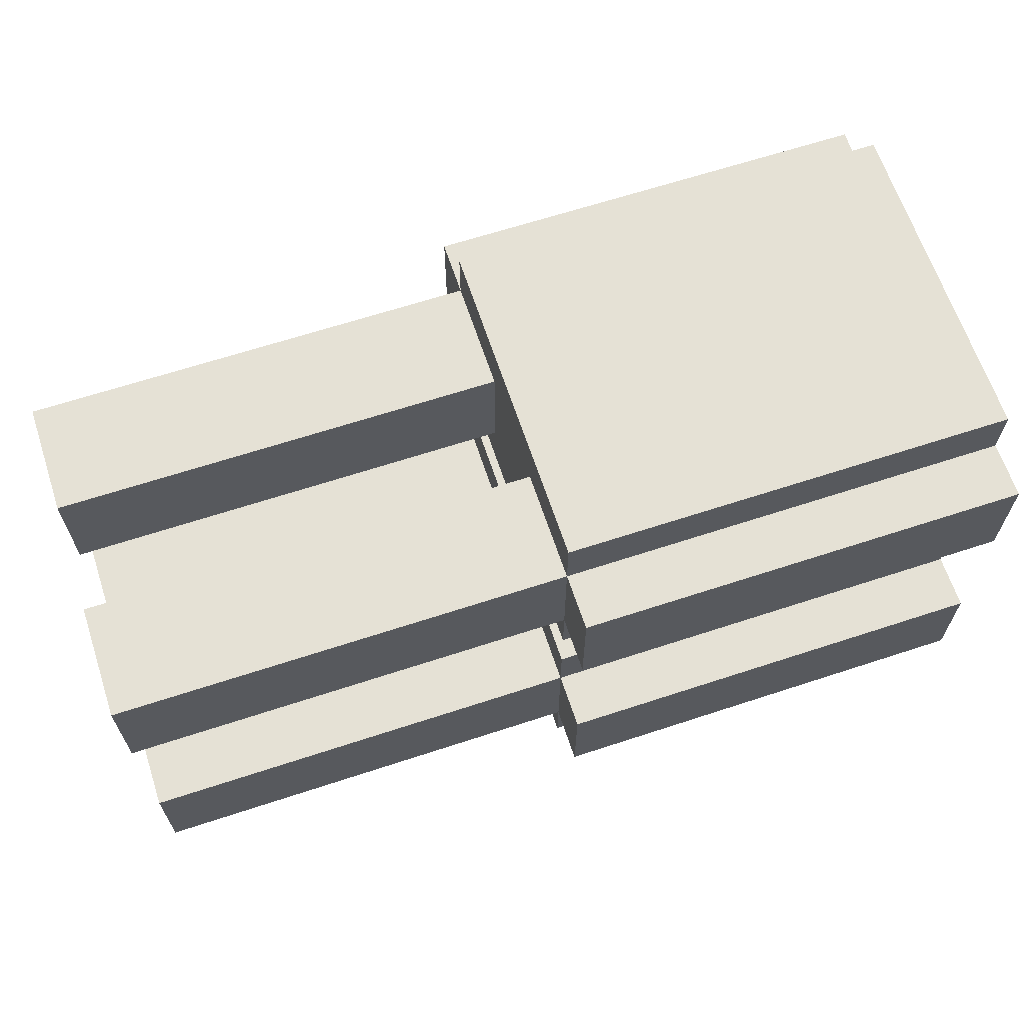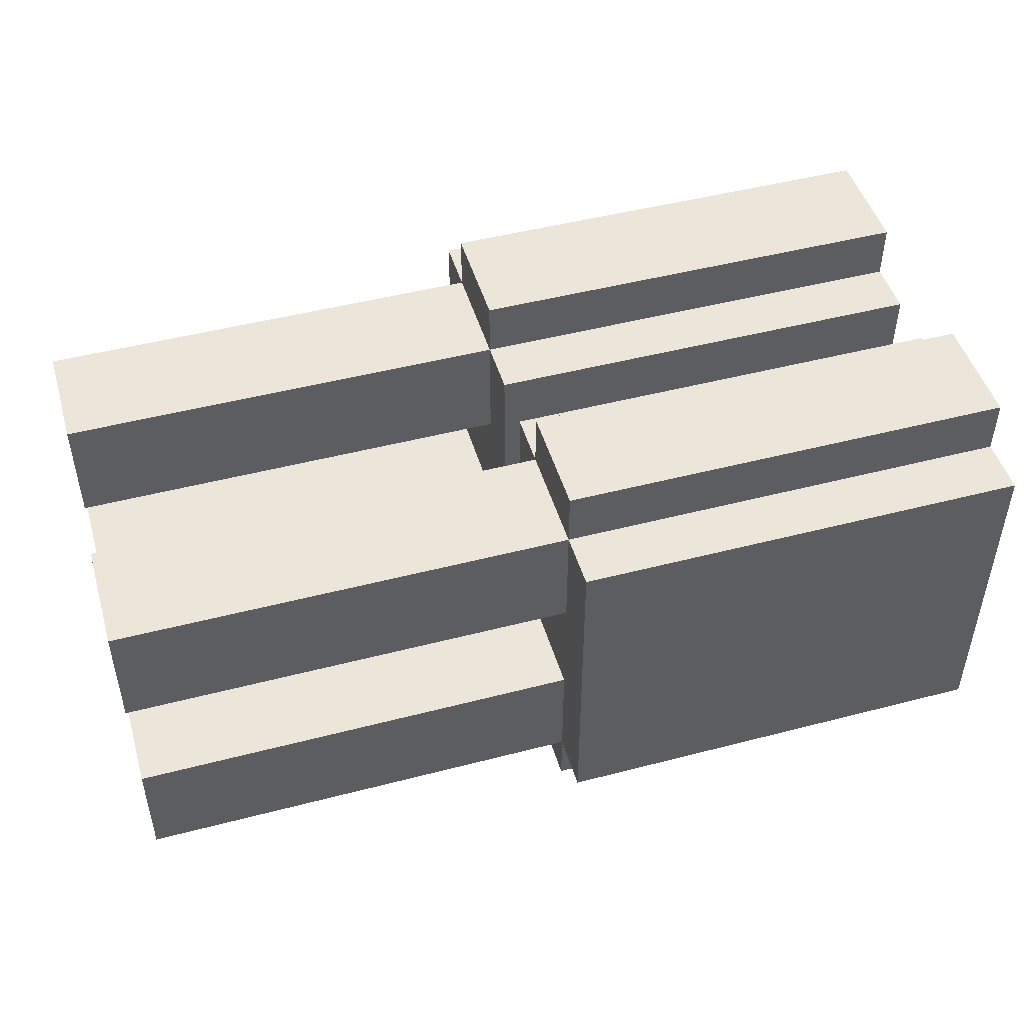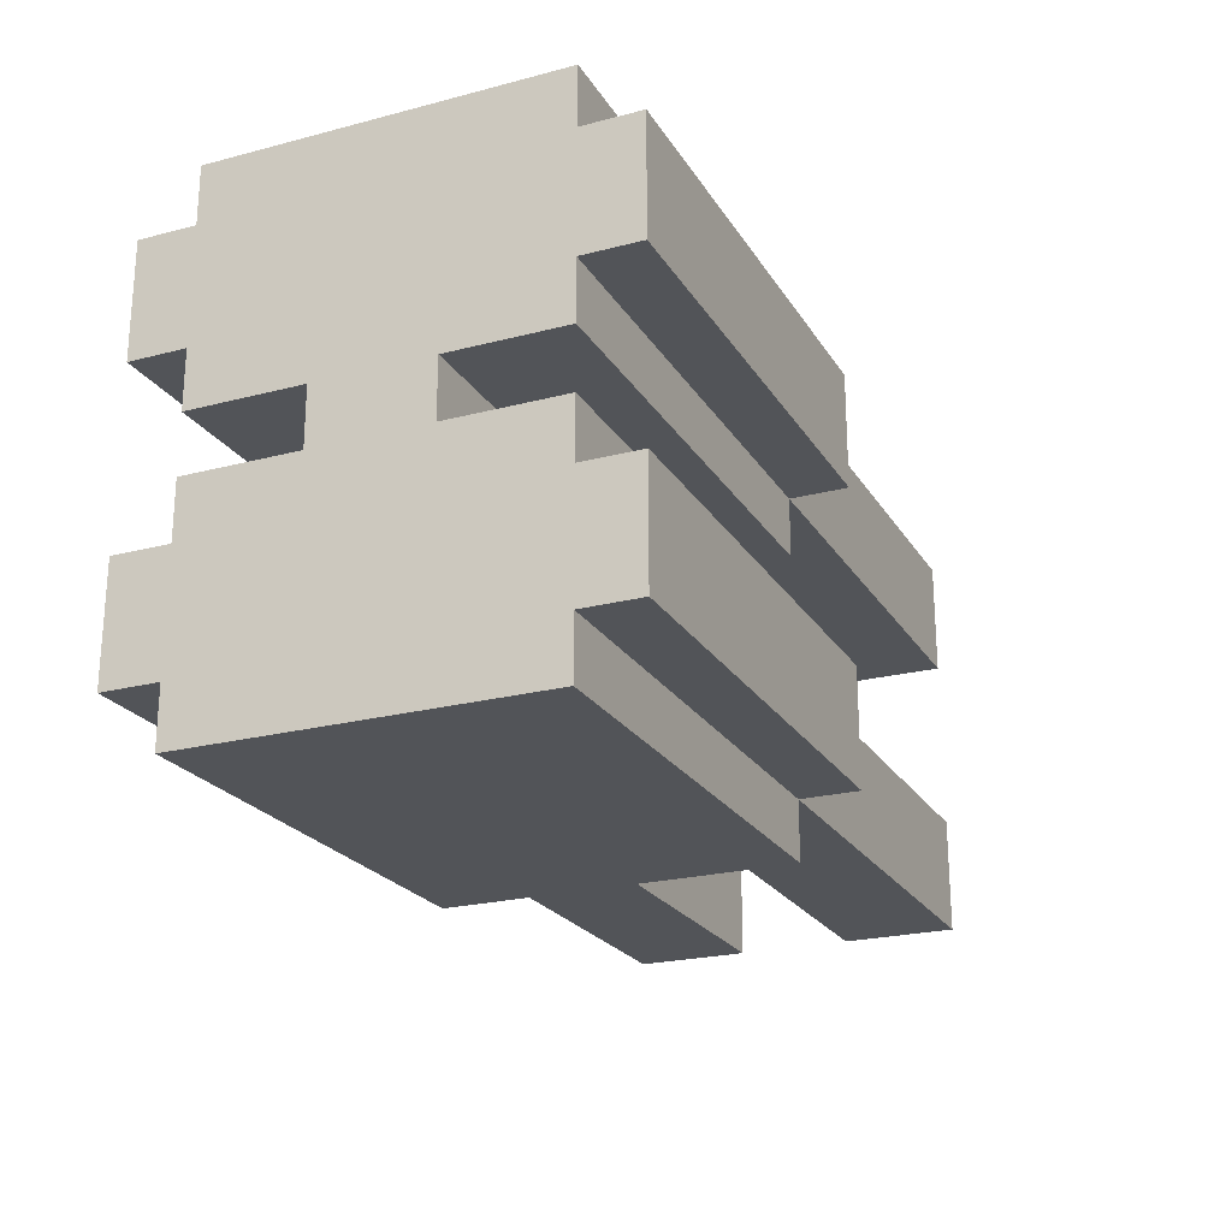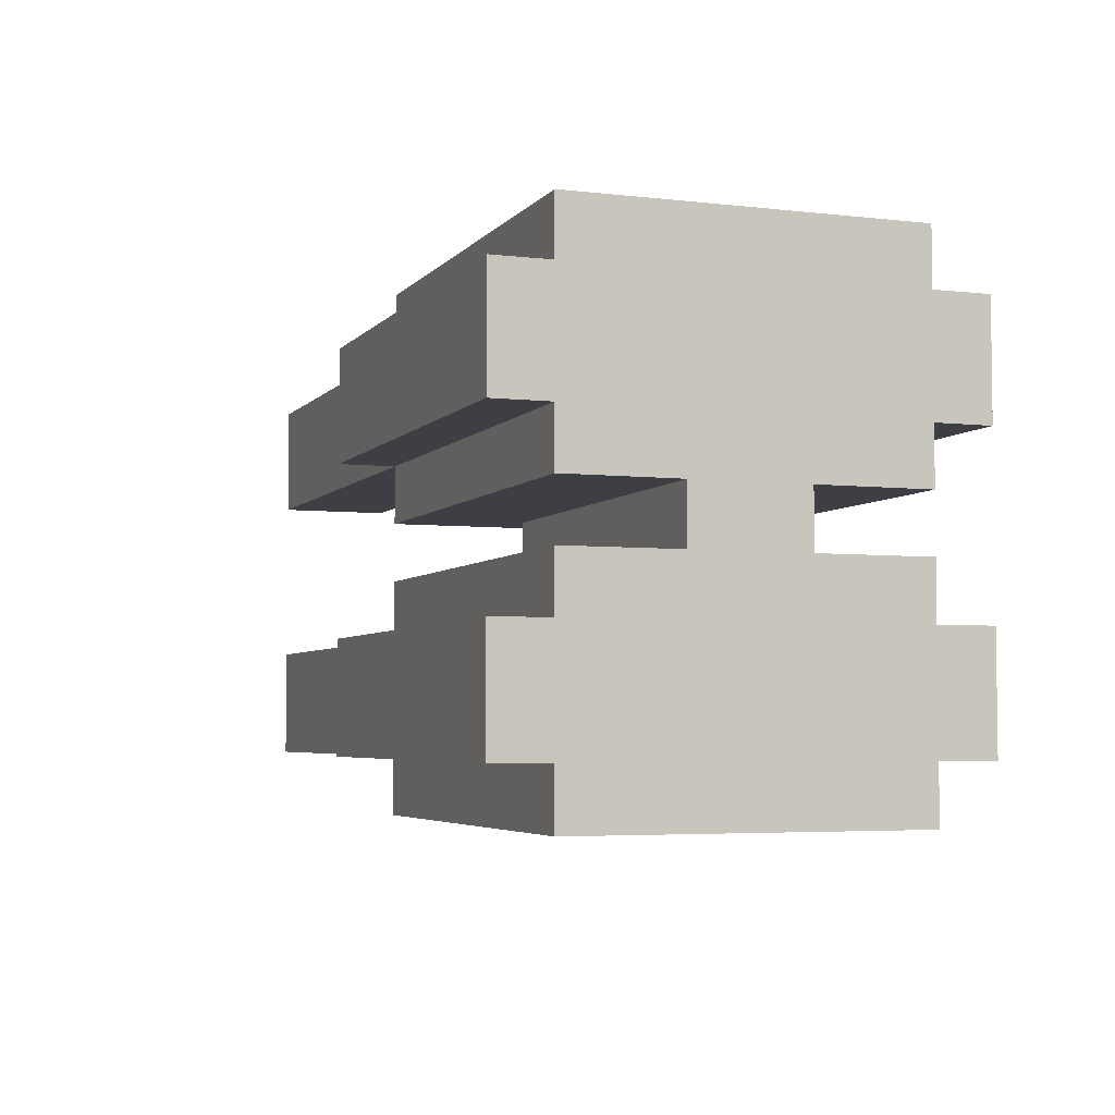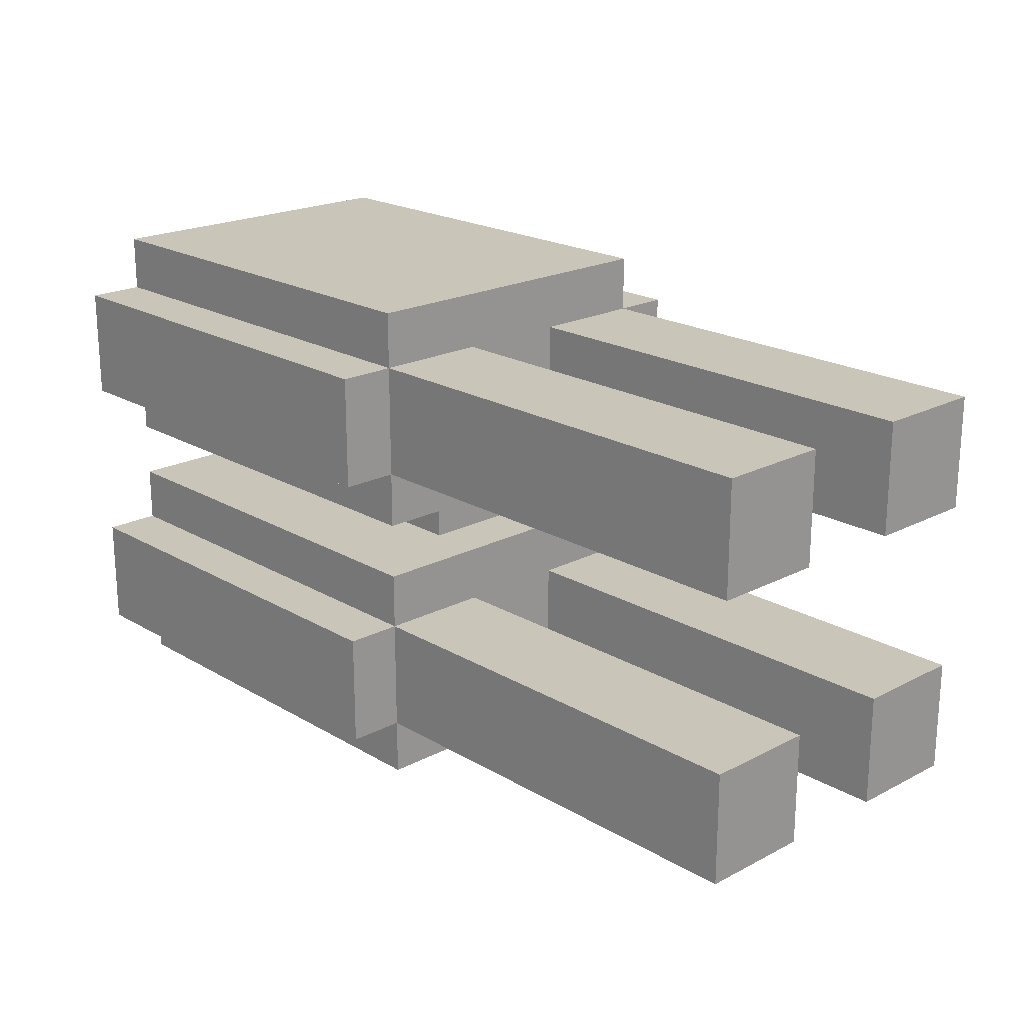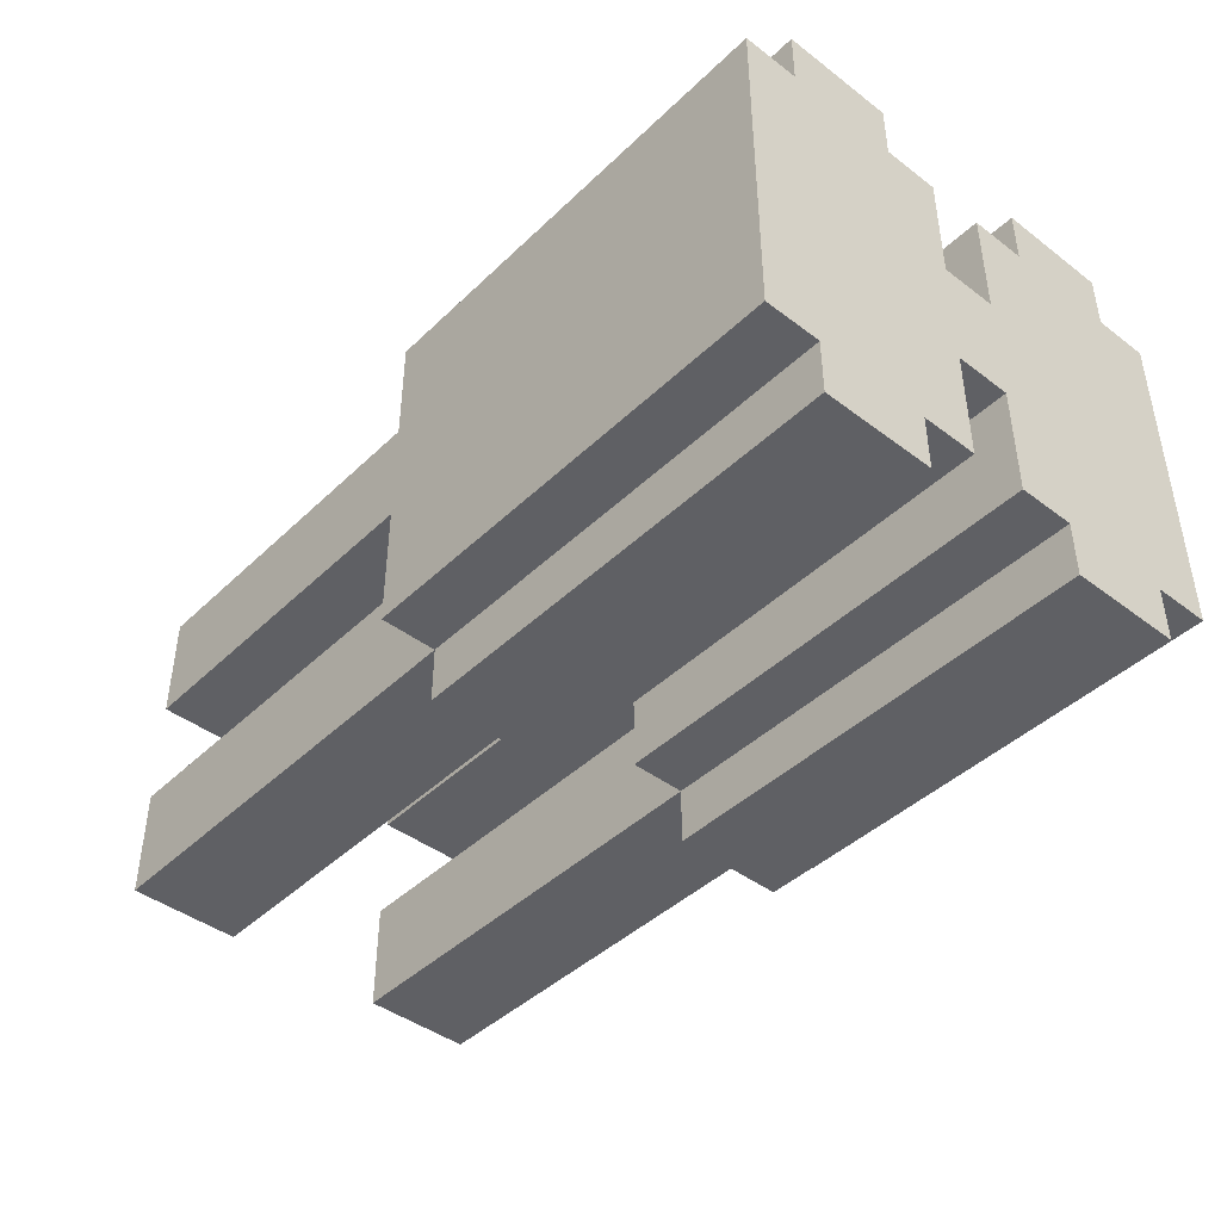
<metadata>
{"format":"obj","ext":"obj","renderer":"f3d","projection":"perspective","resolution":1024,"background":"white","views":[{"elev":65.0,"azim":161.7,"up":"+Y"},{"elev":47.9,"azim":163.7,"up":"+Z"},{"elev":-22.8,"azim":-66.0,"up":"+Y"},{"elev":-4.5,"azim":-110.3,"up":"+Y"},{"elev":20.6,"azim":46.7,"up":"+Y"},{"elev":-43.3,"azim":-131.8,"up":"+Z"}]}
</metadata>
<code>
o
v 0 2 -0.7
v 0 2 -1.3
v 0 2.1 -0.6
v 0 2.1 -0.7
v 0 2.1 -1.3
v 0 2.1 -1.4
v 0 2.3 -0.6
v 0 2.3 -0.7
v 0 2.3 -1.3
v 0 2.3 -1.4
v 0 2.4 -0.7
v 0 2.4 -0.9
v 0 2.4 -1.1
v 0 2.4 -1.3
v 0 2.5 -0.7
v 0 2.5 -0.9
v 0 2.5 -1.1
v 0 2.5 -1.3
v 0 2.6 -0.6
v 0 2.6 -0.7
v 0 2.6 -1.3
v 0 2.6 -1.4
v 0 2.8 -0.6
v 0 2.8 -0.7
v 0 2.8 -1.3
v 0 2.8 -1.4
v 0 2.9 -0.7
v 0 2.9 -1.3
v 0.7 2.4 -0.9
v 0.7 2.4 -1.1
v 0.7 2.5 -0.9
v 0.7 2.5 -1.1
v 0.8 2 -0.7
v 0.8 2 -1.3
v 0.8 2.1 -0.6
v 0.8 2.1 -0.7
v 0.8 2.1 -0.9
v 0.8 2.1 -1.1
v 0.8 2.1 -1.3
v 0.8 2.1 -1.4
v 0.8 2.3 -0.6
v 0.8 2.3 -0.7
v 0.8 2.3 -0.9
v 0.8 2.3 -1.1
v 0.8 2.3 -1.3
v 0.8 2.3 -1.4
v 0.8 2.4 -0.7
v 0.8 2.4 -1.3
v 0.8 2.5 -0.7
v 0.8 2.5 -1.3
v 0.8 2.6 -0.6
v 0.8 2.6 -0.7
v 0.8 2.6 -0.9
v 0.8 2.6 -1.1
v 0.8 2.6 -1.3
v 0.8 2.6 -1.4
v 0.8 2.8 -0.6
v 0.8 2.8 -0.7
v 0.8 2.8 -0.9
v 0.8 2.8 -1.1
v 0.8 2.8 -1.3
v 0.8 2.8 -1.4
v 0.8 2.9 -0.7
v 0.8 2.9 -1.3
v 1.6 2.1 -0.7
v 1.6 2.1 -0.9
v 1.6 2.1 -1.1
v 1.6 2.1 -1.3
v 1.6 2.2 -0.8
v 1.6 2.2 -0.9
v 1.6 2.2 -1.1
v 1.6 2.2 -1.2
v 1.6 2.3 -0.7
v 1.6 2.3 -0.8
v 1.6 2.3 -0.9
v 1.6 2.3 -1.1
v 1.6 2.3 -1.2
v 1.6 2.3 -1.3
v 1.6 2.6 -0.7
v 1.6 2.6 -0.8
v 1.6 2.6 -0.9
v 1.6 2.6 -1.1
v 1.6 2.6 -1.2
v 1.6 2.6 -1.3
v 1.6 2.7 -0.8
v 1.6 2.7 -0.9
v 1.6 2.7 -1.1
v 1.6 2.7 -1.2
v 1.6 2.8 -0.7
v 1.6 2.8 -0.9
v 1.6 2.8 -1.1
v 1.6 2.8 -1.3
v 0 2.1 -0.6
v 0 2.3 -0.6
v 0 2.6 -0.6
v 0 2.8 -0.6
v 0.8 2.1 -0.6
v 0.8 2.3 -0.6
v 0.8 2.6 -0.6
v 0.8 2.8 -0.6
v 0 2 -0.7
v 0 2.1 -0.7
v 0 2.3 -0.7
v 0 2.4 -0.7
v 0 2.5 -0.7
v 0 2.6 -0.7
v 0 2.8 -0.7
v 0 2.9 -0.7
v 0.8 2 -0.7
v 0.8 2.1 -0.7
v 0.8 2.3 -0.7
v 0.8 2.4 -0.7
v 0.8 2.5 -0.7
v 0.8 2.6 -0.7
v 0.8 2.8 -0.7
v 0.8 2.9 -0.7
v 1.5 2.1 -0.7
v 1.5 2.3 -0.7
v 1.5 2.6 -0.7
v 1.5 2.8 -0.7
v 1.6 2.1 -0.7
v 1.6 2.3 -0.7
v 1.6 2.6 -0.7
v 1.6 2.8 -0.7
v 0 2.4 -0.9
v 0 2.5 -0.9
v 0.7 2.4 -0.9
v 0.7 2.5 -0.9
v 0.8 2.1 -1.1
v 0.8 2.3 -1.1
v 0.8 2.6 -1.1
v 0.8 2.8 -1.1
v 1.5 2.1 -1.1
v 1.5 2.2 -1.1
v 1.5 2.7 -1.1
v 1.5 2.8 -1.1
v 1.6 2.1 -1.1
v 1.6 2.2 -1.1
v 1.6 2.3 -1.1
v 1.6 2.6 -1.1
v 1.6 2.7 -1.1
v 1.6 2.8 -1.1
v 0.8 2.1 -0.9
v 0.8 2.3 -0.9
v 0.8 2.6 -0.9
v 0.8 2.8 -0.9
v 1.5 2.1 -0.9
v 1.5 2.2 -0.9
v 1.5 2.7 -0.9
v 1.5 2.8 -0.9
v 1.6 2.1 -0.9
v 1.6 2.2 -0.9
v 1.6 2.3 -0.9
v 1.6 2.6 -0.9
v 1.6 2.7 -0.9
v 1.6 2.8 -0.9
v 0 2.4 -1.1
v 0 2.5 -1.1
v 0.7 2.4 -1.1
v 0.7 2.5 -1.1
v 0 2 -1.3
v 0 2.1 -1.3
v 0 2.3 -1.3
v 0 2.4 -1.3
v 0 2.5 -1.3
v 0 2.6 -1.3
v 0 2.8 -1.3
v 0 2.9 -1.3
v 0.8 2 -1.3
v 0.8 2.1 -1.3
v 0.8 2.3 -1.3
v 0.8 2.4 -1.3
v 0.8 2.5 -1.3
v 0.8 2.6 -1.3
v 0.8 2.8 -1.3
v 0.8 2.9 -1.3
v 1.5 2.1 -1.3
v 1.5 2.3 -1.3
v 1.5 2.6 -1.3
v 1.5 2.8 -1.3
v 1.6 2.1 -1.3
v 1.6 2.3 -1.3
v 1.6 2.6 -1.3
v 1.6 2.8 -1.3
v 0 2.1 -1.4
v 0 2.3 -1.4
v 0 2.6 -1.4
v 0 2.8 -1.4
v 0.8 2.1 -1.4
v 0.8 2.3 -1.4
v 0.8 2.6 -1.4
v 0.8 2.8 -1.4
v 0 2 -0.7
v 0.8 2 -0.7
v 0 2 -1.3
v 0.8 2 -1.3
v 0 2.1 -0.6
v 0.8 2.1 -0.6
v 0 2.1 -0.7
v 0.8 2.1 -0.7
v 1.5 2.1 -0.7
v 1.6 2.1 -0.7
v 0.8 2.1 -0.9
v 1.5 2.1 -0.9
v 1.6 2.1 -0.9
v 0.8 2.1 -1.1
v 1.5 2.1 -1.1
v 1.6 2.1 -1.1
v 0 2.1 -1.3
v 0.8 2.1 -1.3
v 1.5 2.1 -1.3
v 1.6 2.1 -1.3
v 0 2.1 -1.4
v 0.8 2.1 -1.4
v 0 2.5 -0.7
v 0.8 2.5 -0.7
v 0 2.5 -0.9
v 0.7 2.5 -0.9
v 0 2.5 -1.1
v 0.7 2.5 -1.1
v 0 2.5 -1.3
v 0.8 2.5 -1.3
v 0 2.6 -0.6
v 0.8 2.6 -0.6
v 0 2.6 -0.7
v 0.8 2.6 -0.7
v 1.5 2.6 -0.7
v 1.6 2.6 -0.7
v 1.5 2.6 -0.8
v 1.6 2.6 -0.8
v 0.8 2.6 -0.9
v 1.6 2.6 -0.9
v 0.8 2.6 -1.1
v 1.6 2.6 -1.1
v 1.5 2.6 -1.2
v 1.6 2.6 -1.2
v 0 2.6 -1.3
v 0.8 2.6 -1.3
v 1.5 2.6 -1.3
v 1.6 2.6 -1.3
v 0 2.6 -1.4
v 0.8 2.6 -1.4
v 0 2.3 -0.6
v 0.8 2.3 -0.6
v 0 2.3 -0.7
v 0.8 2.3 -0.7
v 1.5 2.3 -0.7
v 1.6 2.3 -0.7
v 1.5 2.3 -0.8
v 1.6 2.3 -0.8
v 0.8 2.3 -0.9
v 1.6 2.3 -0.9
v 0.8 2.3 -1.1
v 1.6 2.3 -1.1
v 1.5 2.3 -1.2
v 1.6 2.3 -1.2
v 0 2.3 -1.3
v 0.8 2.3 -1.3
v 1.5 2.3 -1.3
v 1.6 2.3 -1.3
v 0 2.3 -1.4
v 0.8 2.3 -1.4
v 0 2.4 -0.7
v 0.8 2.4 -0.7
v 0 2.4 -0.9
v 0.7 2.4 -0.9
v 0 2.4 -1.1
v 0.7 2.4 -1.1
v 0 2.4 -1.3
v 0.8 2.4 -1.3
v 0 2.8 -0.6
v 0.8 2.8 -0.6
v 0 2.8 -0.7
v 0.8 2.8 -0.7
v 1.5 2.8 -0.7
v 1.6 2.8 -0.7
v 0.8 2.8 -0.9
v 1.5 2.8 -0.9
v 1.6 2.8 -0.9
v 0.8 2.8 -1.1
v 1.5 2.8 -1.1
v 1.6 2.8 -1.1
v 0 2.8 -1.3
v 0.8 2.8 -1.3
v 1.5 2.8 -1.3
v 1.6 2.8 -1.3
v 0 2.8 -1.4
v 0.8 2.8 -1.4
v 0 2.9 -0.7
v 0.8 2.9 -0.7
v 0 2.9 -1.3
v 0.8 2.9 -1.3
f 4 2 1
f 5 2 4
f 7 4 3
f 7 6 5
f 7 5 4
f 8 6 7
f 9 6 8
f 10 6 9
f 11 9 8
f 12 9 11
f 13 9 12
f 14 9 13
f 16 13 12
f 17 13 16
f 20 16 15
f 20 18 17
f 20 17 16
f 21 18 20
f 23 21 20
f 23 22 21
f 23 20 19
f 24 22 23
f 25 22 24
f 26 22 25
f 27 25 24
f 28 25 27
f 29 30 31
f 31 30 32
f 33 34 36
f 36 34 37
f 37 34 38
f 38 34 39
f 35 36 41
f 41 36 42
f 37 38 43
f 43 38 44
f 39 40 45
f 45 40 46
f 43 44 47
f 44 45 47
f 42 43 47
f 47 45 48
f 49 50 52
f 52 50 53
f 53 50 54
f 54 50 55
f 51 52 57
f 57 52 58
f 53 54 59
f 59 54 60
f 55 56 61
f 61 56 62
f 59 60 63
f 60 61 63
f 58 59 63
f 63 61 64
f 65 66 69
f 69 66 70
f 67 68 71
f 71 68 72
f 65 69 73
f 69 70 74
f 73 69 74
f 74 70 75
f 71 72 76
f 72 68 77
f 76 72 77
f 77 68 78
f 79 80 85
f 80 81 85
f 85 81 86
f 82 83 87
f 83 84 88
f 87 83 88
f 85 86 89
f 79 85 89
f 89 86 90
f 87 88 91
f 88 84 92
f 91 88 92
f 97 94 93
f 98 94 97
f 99 96 95
f 100 96 99
f 109 102 101
f 110 102 109
f 111 104 103
f 112 104 111
f 113 106 105
f 114 106 113
f 115 108 107
f 116 108 115
f 117 111 110
f 118 111 117
f 119 115 114
f 120 115 119
f 121 118 117
f 122 118 121
f 123 120 119
f 124 120 123
f 127 126 125
f 128 126 127
f 133 130 129
f 134 130 133
f 135 132 131
f 136 132 135
f 137 134 133
f 138 130 134
f 138 134 137
f 139 130 138
f 140 135 131
f 141 136 135
f 141 135 140
f 142 136 141
f 143 144 147
f 147 144 148
f 145 146 149
f 149 146 150
f 147 148 151
f 148 144 152
f 151 148 152
f 152 144 153
f 145 149 154
f 149 150 155
f 154 149 155
f 155 150 156
f 157 158 159
f 159 158 160
f 161 162 169
f 169 162 170
f 163 164 171
f 171 164 172
f 165 166 173
f 173 166 174
f 167 168 175
f 175 168 176
f 170 171 177
f 177 171 178
f 174 175 179
f 179 175 180
f 177 178 181
f 181 178 182
f 179 180 183
f 183 180 184
f 185 186 189
f 189 186 190
f 187 188 191
f 191 188 192
f 195 194 193
f 196 194 195
f 199 198 197
f 200 198 199
f 203 201 200
f 204 202 201
f 204 201 203
f 205 202 204
f 210 207 206
f 211 208 207
f 211 207 210
f 212 208 211
f 213 210 209
f 214 210 213
f 217 216 215
f 218 216 217
f 220 216 218
f 221 220 219
f 222 216 220
f 222 220 221
f 225 224 223
f 226 224 225
f 229 228 227
f 229 227 226
f 230 228 229
f 231 229 226
f 231 230 229
f 232 230 231
f 235 234 233
f 236 234 235
f 238 235 233
f 239 236 235
f 239 235 238
f 240 236 239
f 241 238 237
f 242 238 241
f 243 244 245
f 245 244 246
f 247 248 249
f 246 247 249
f 249 248 250
f 246 249 251
f 249 250 251
f 251 250 252
f 253 254 255
f 255 254 256
f 253 255 258
f 255 256 259
f 258 255 259
f 259 256 260
f 257 258 261
f 261 258 262
f 263 264 265
f 265 264 266
f 266 264 268
f 267 268 269
f 268 264 270
f 269 268 270
f 271 272 273
f 273 272 274
f 274 275 277
f 275 276 278
f 277 275 278
f 278 276 279
f 280 281 284
f 281 282 285
f 284 281 285
f 285 282 286
f 283 284 287
f 287 284 288
f 289 290 291
f 291 290 292

</code>
